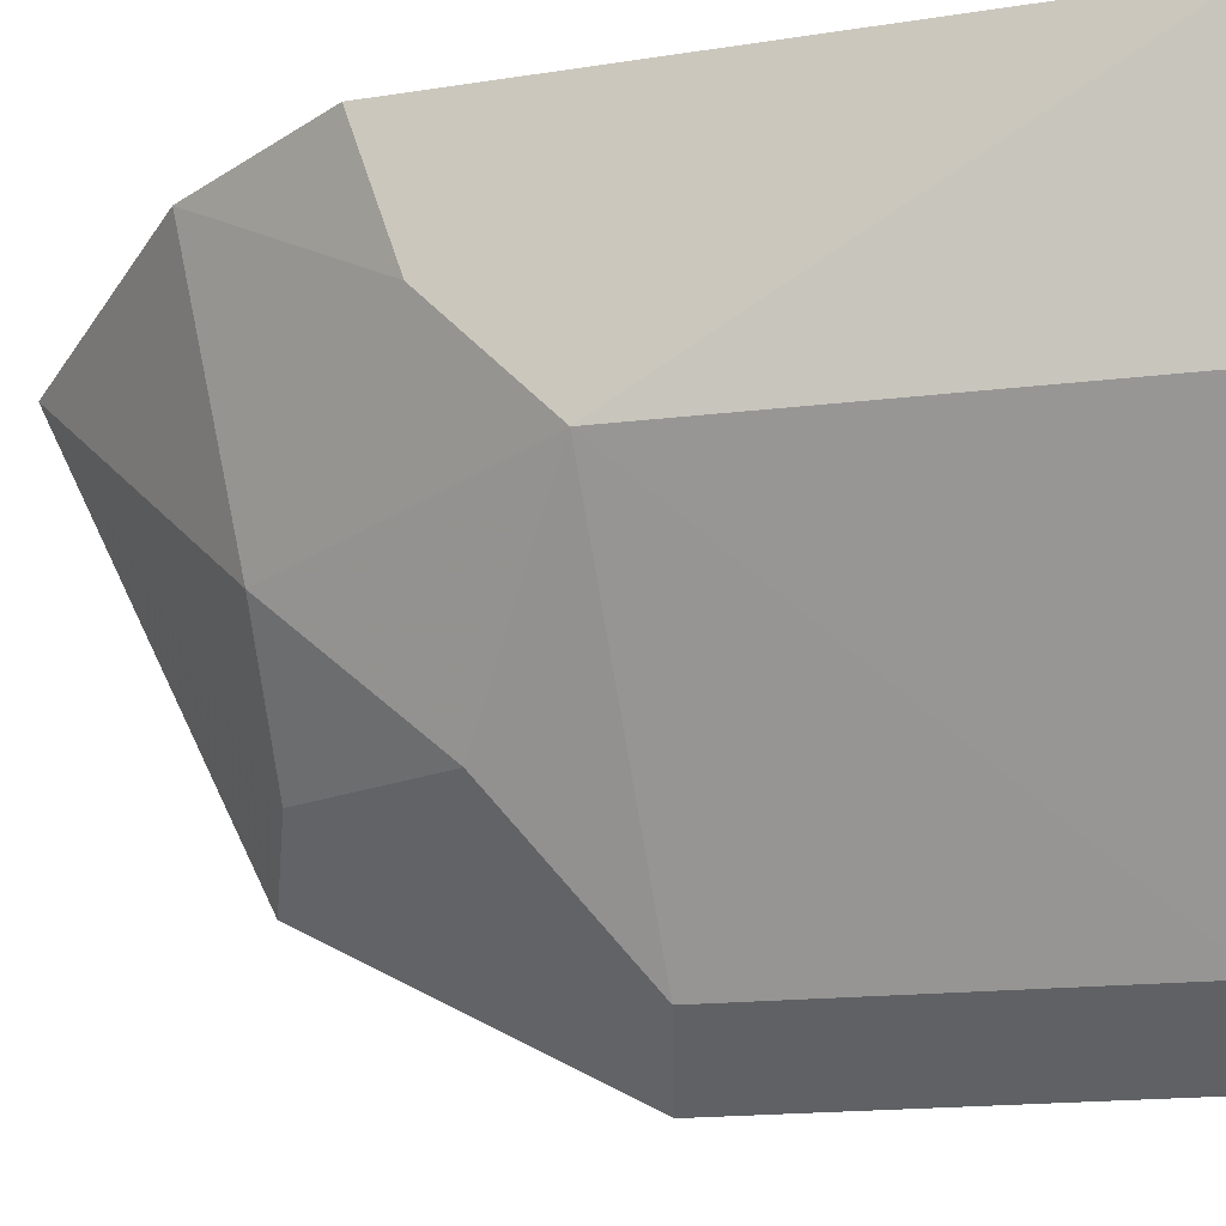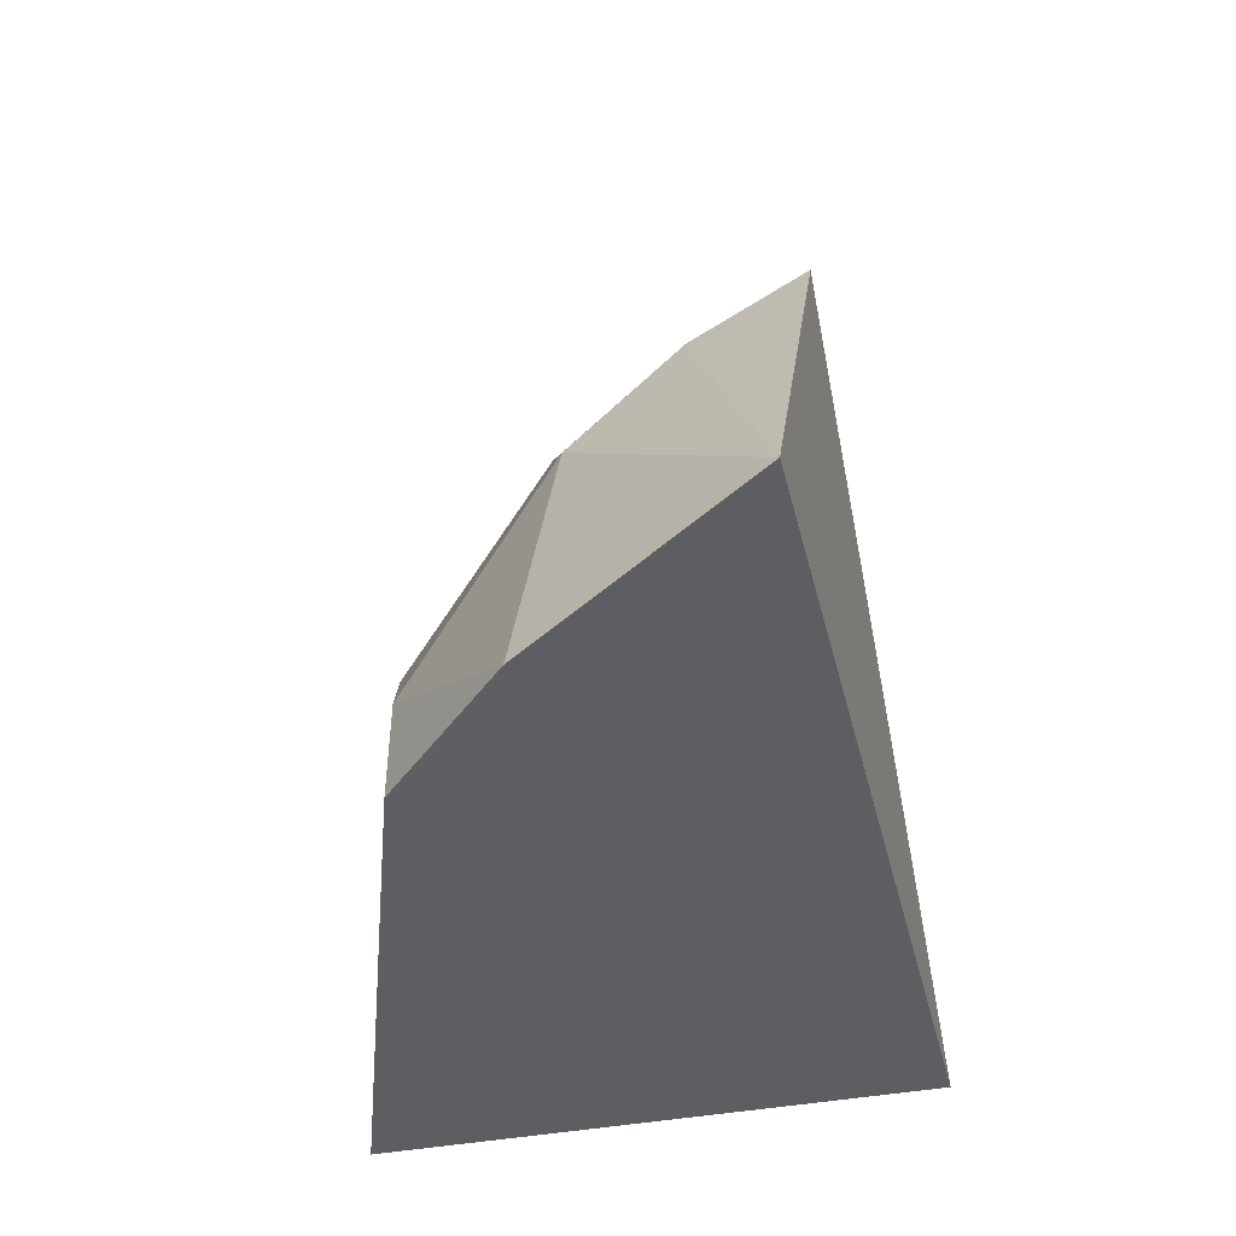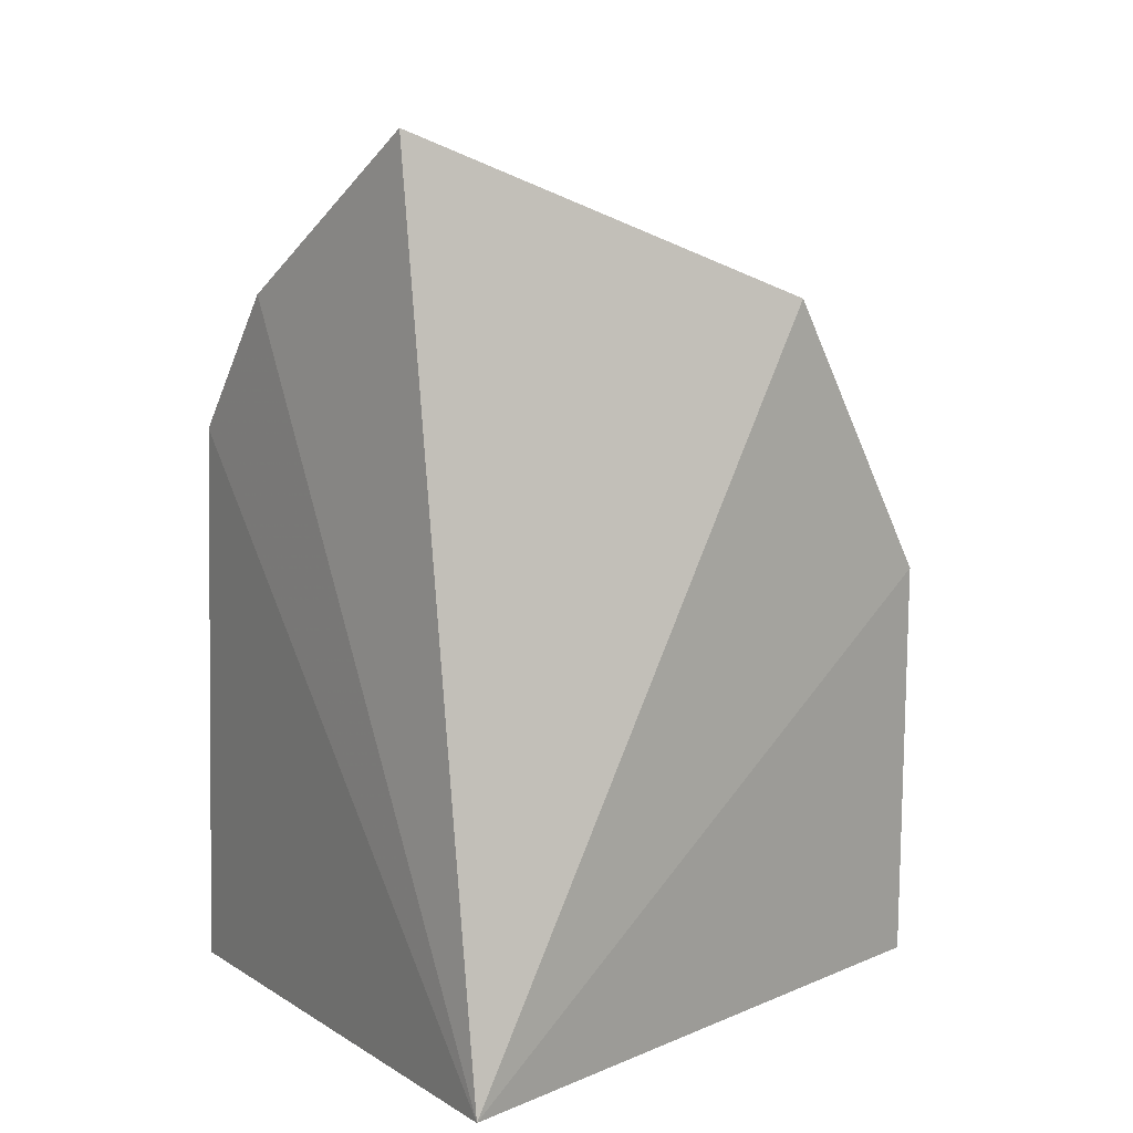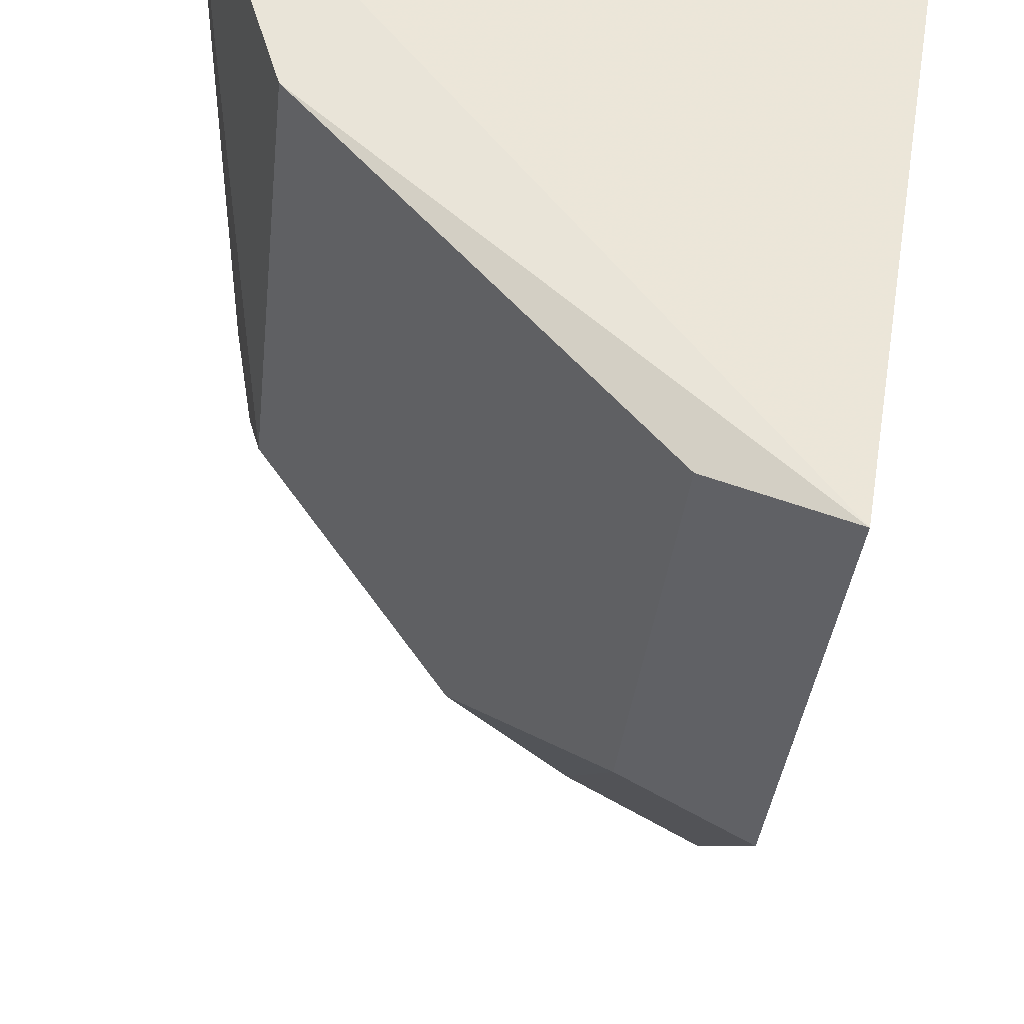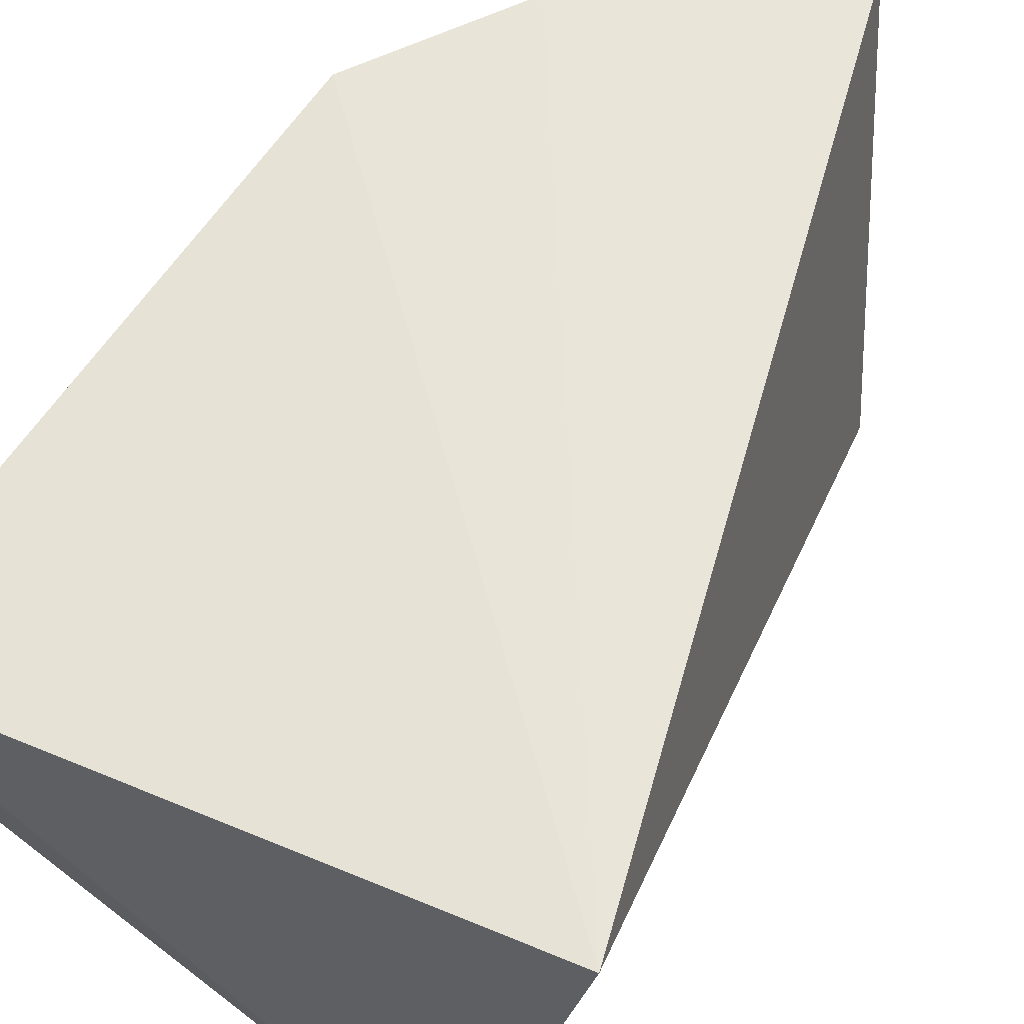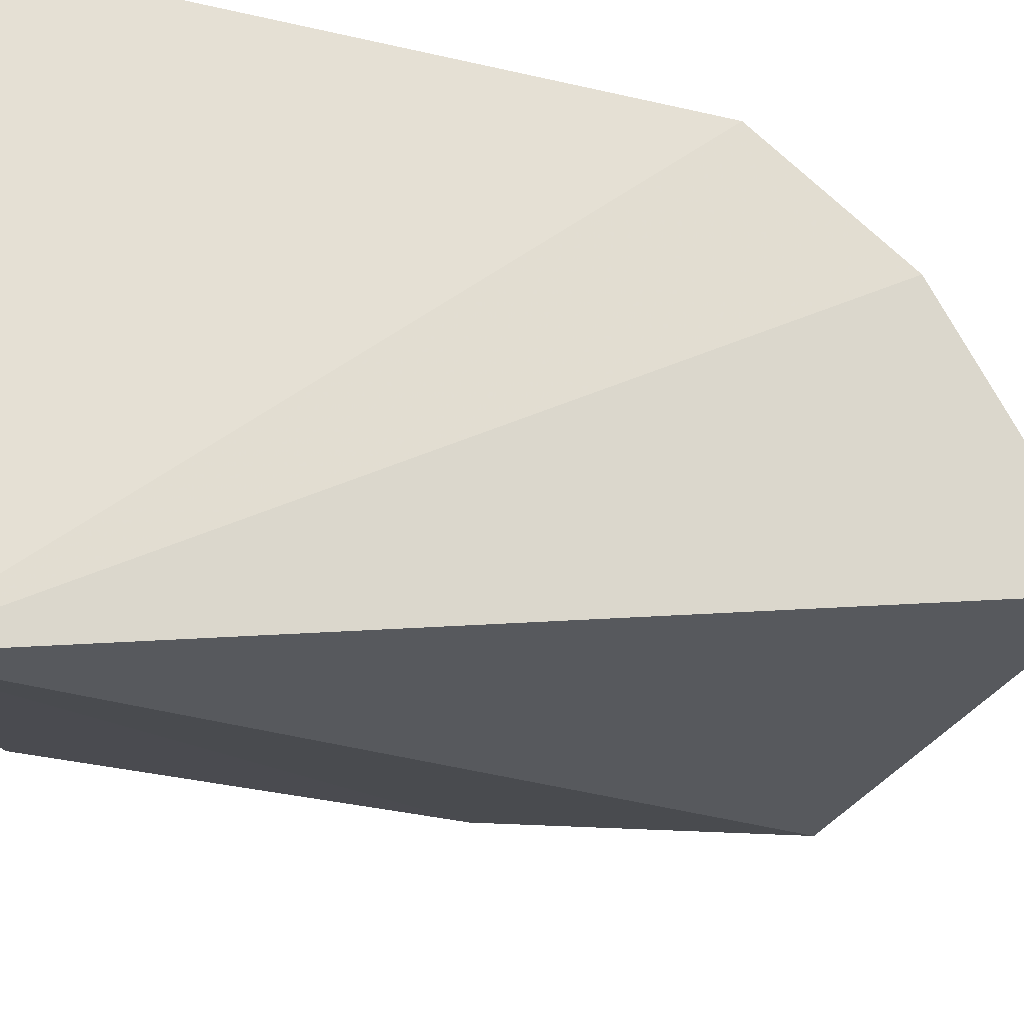
<metadata>
{"format":"obj","ext":"obj","renderer":"f3d","projection":"perspective","resolution":1024,"background":"white","views":[{"elev":-23.3,"azim":-79.5,"up":"+Z"},{"elev":49.7,"azim":-8.3,"up":"+Y"},{"elev":14.5,"azim":53.9,"up":"+Y"},{"elev":-35.8,"azim":-6.3,"up":"+Z"},{"elev":62.7,"azim":28.8,"up":"+Z"},{"elev":69.4,"azim":98.9,"up":"+Z"}]}
</metadata>
<code>
v -0.8187 0.06238 -0.7583
v -0.8 -0.01753 -0.7524
v -0.8087 0.04653 -0.794
v -0.8095 0.01927 -0.8093
v -0.8533 -0.02212 -0.7558
v -0.8483 0.03298 -0.7552
v -0.8097 -0.02007 -0.8097
v -0.8387 0.04667 -0.7556
v -0.8307 0.02868 -0.7924
v -0.8197 0.04328 -0.7902
v -0.846 0.0191 -0.7775
v -0.8198 0.01764 -0.8049
v -0.8314 0.0429 -0.7796
v -0.8468 0.02913 -0.7672
v -0.8463 -0.02034 -0.7774
v -0.8199 -0.01847 -0.8053
f 1 2 3
f 3 2 4
f 6 5 2
f 7 4 2
f 7 2 5
f 8 6 2
f 8 2 1
f 10 3 4
f 10 1 3
f 12 11 9
f 12 10 4
f 12 9 10
f 13 10 9
f 13 8 1
f 13 1 10
f 13 9 11
f 14 11 5
f 14 5 6
f 14 13 11
f 14 6 8
f 14 8 13
f 15 7 5
f 15 5 11
f 16 7 15
f 16 12 4
f 16 4 7
f 16 15 11
f 16 11 12

</code>
